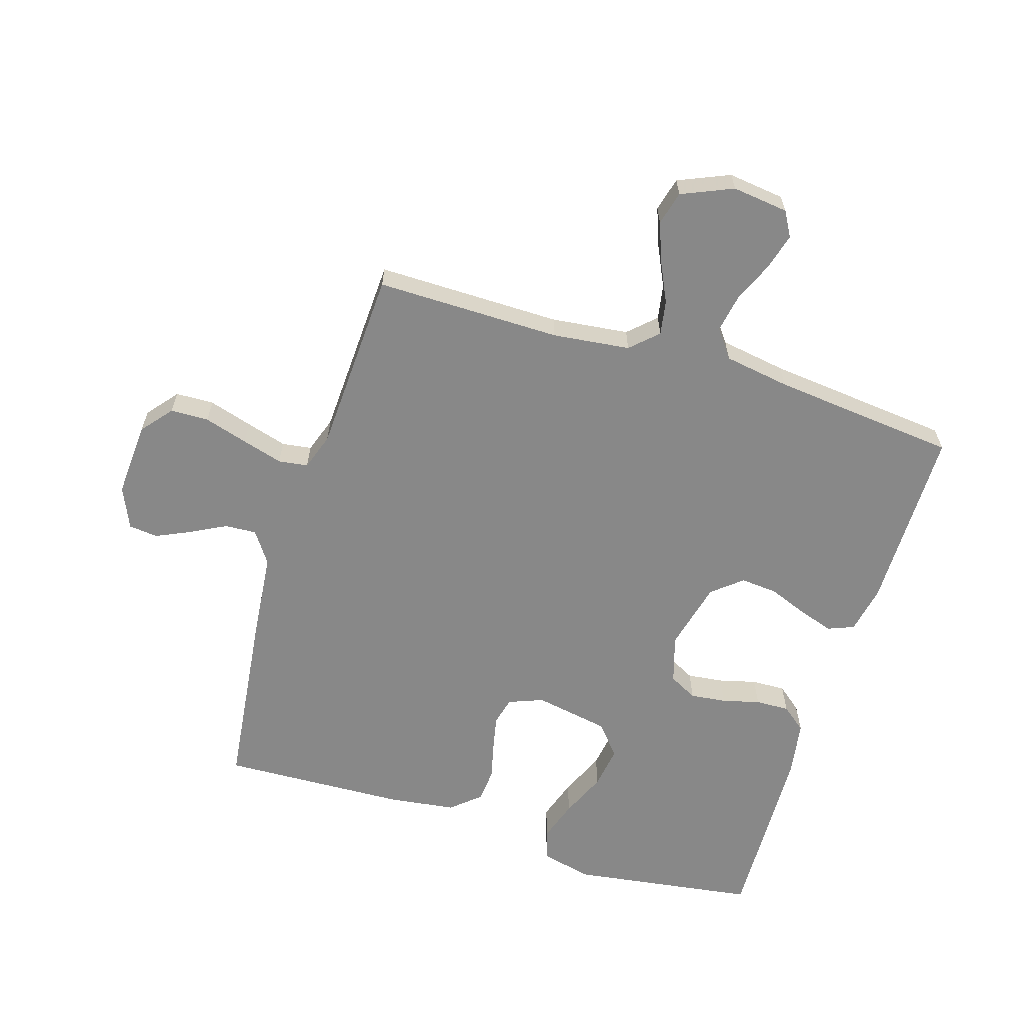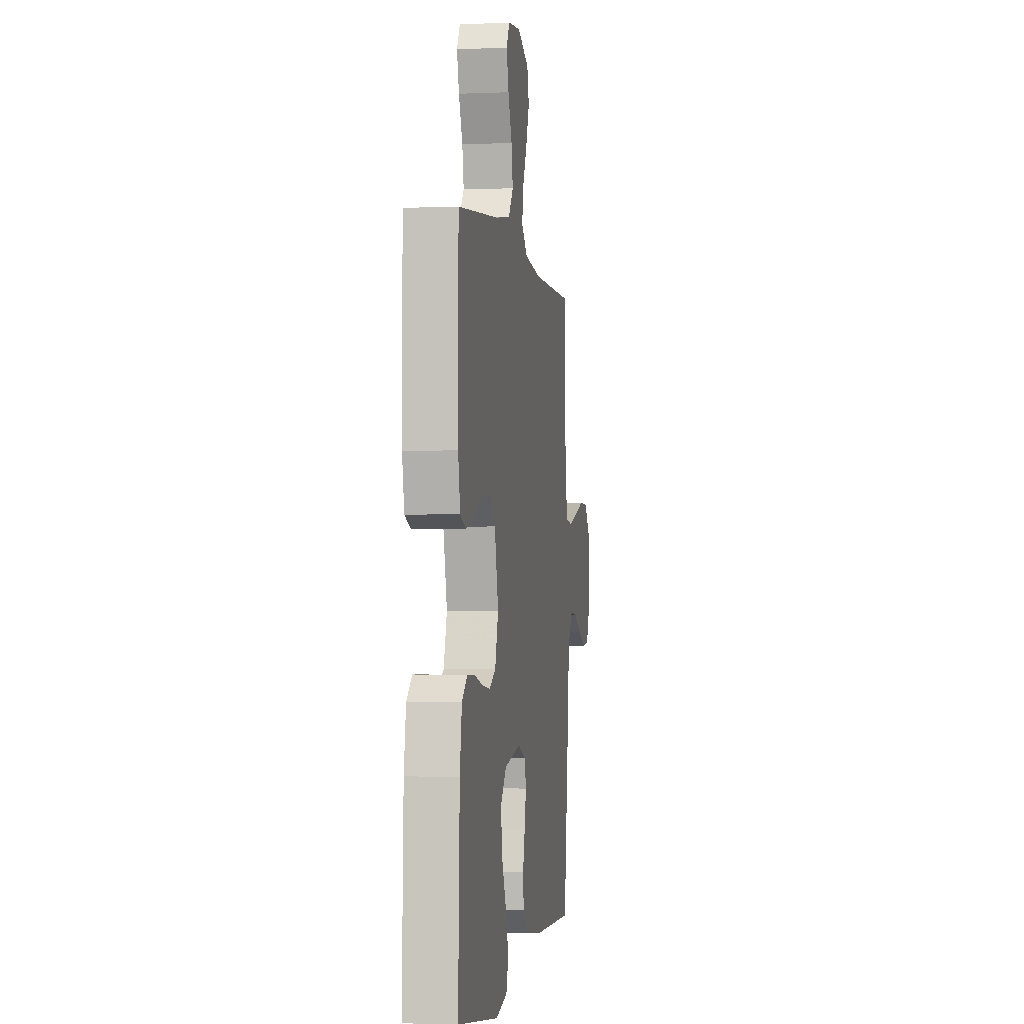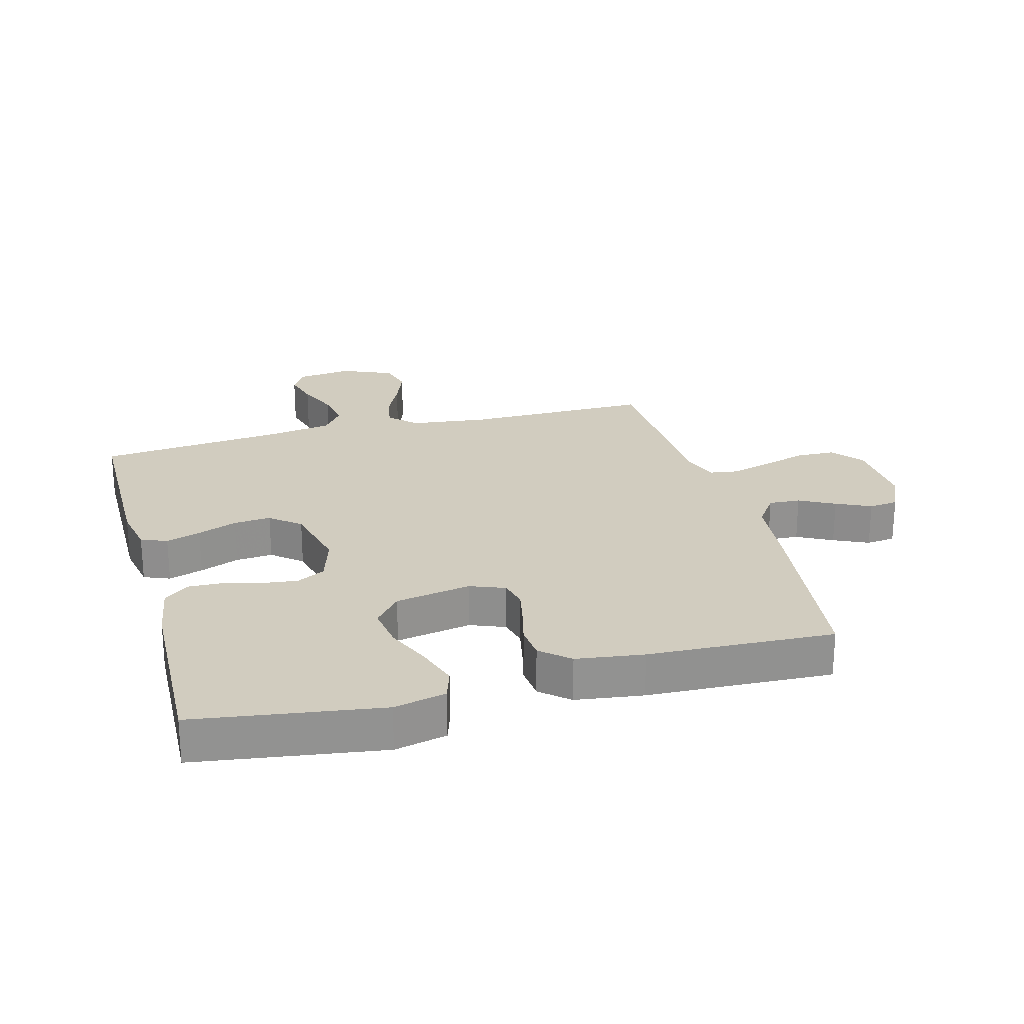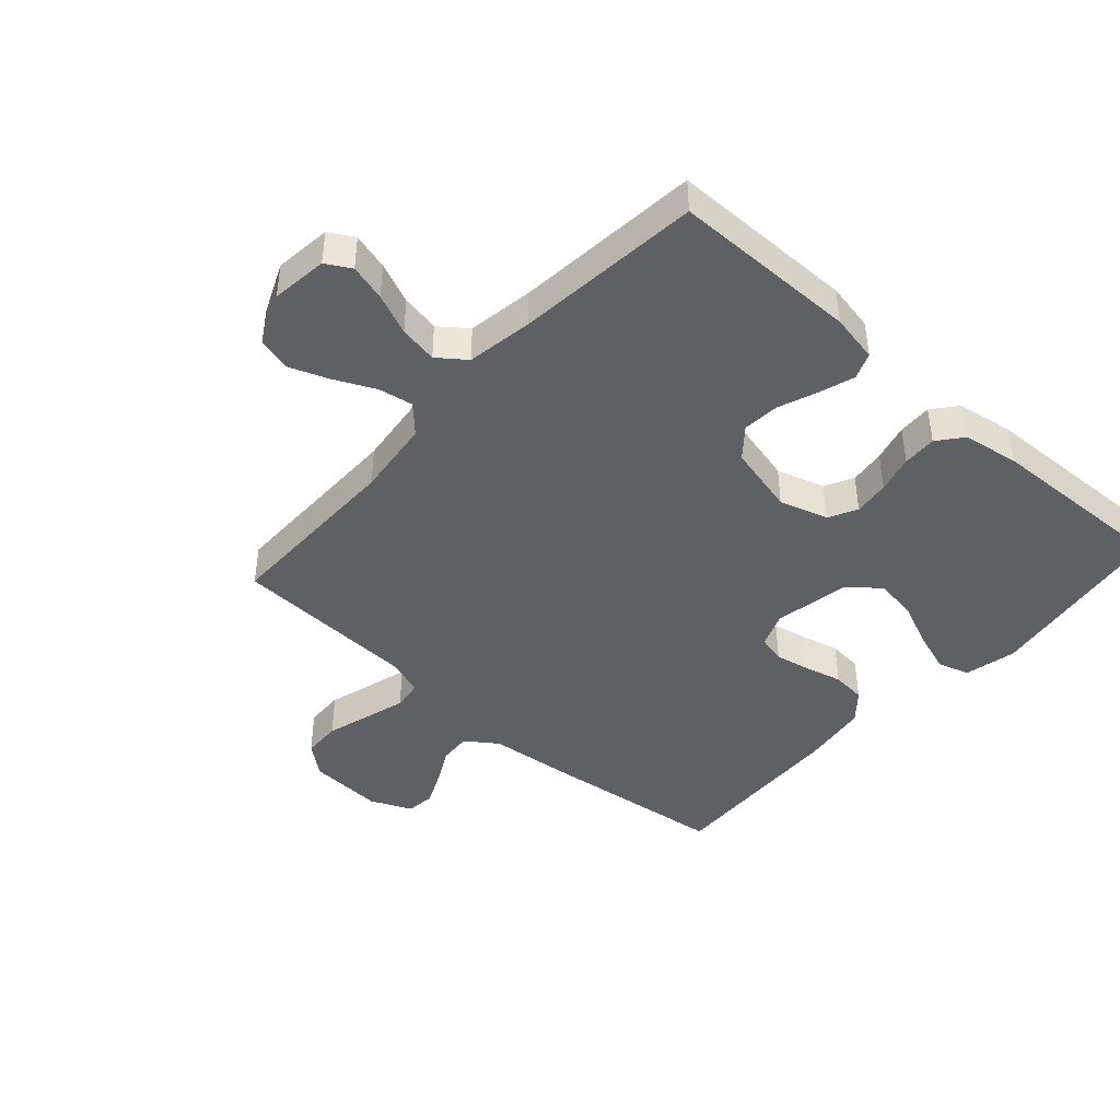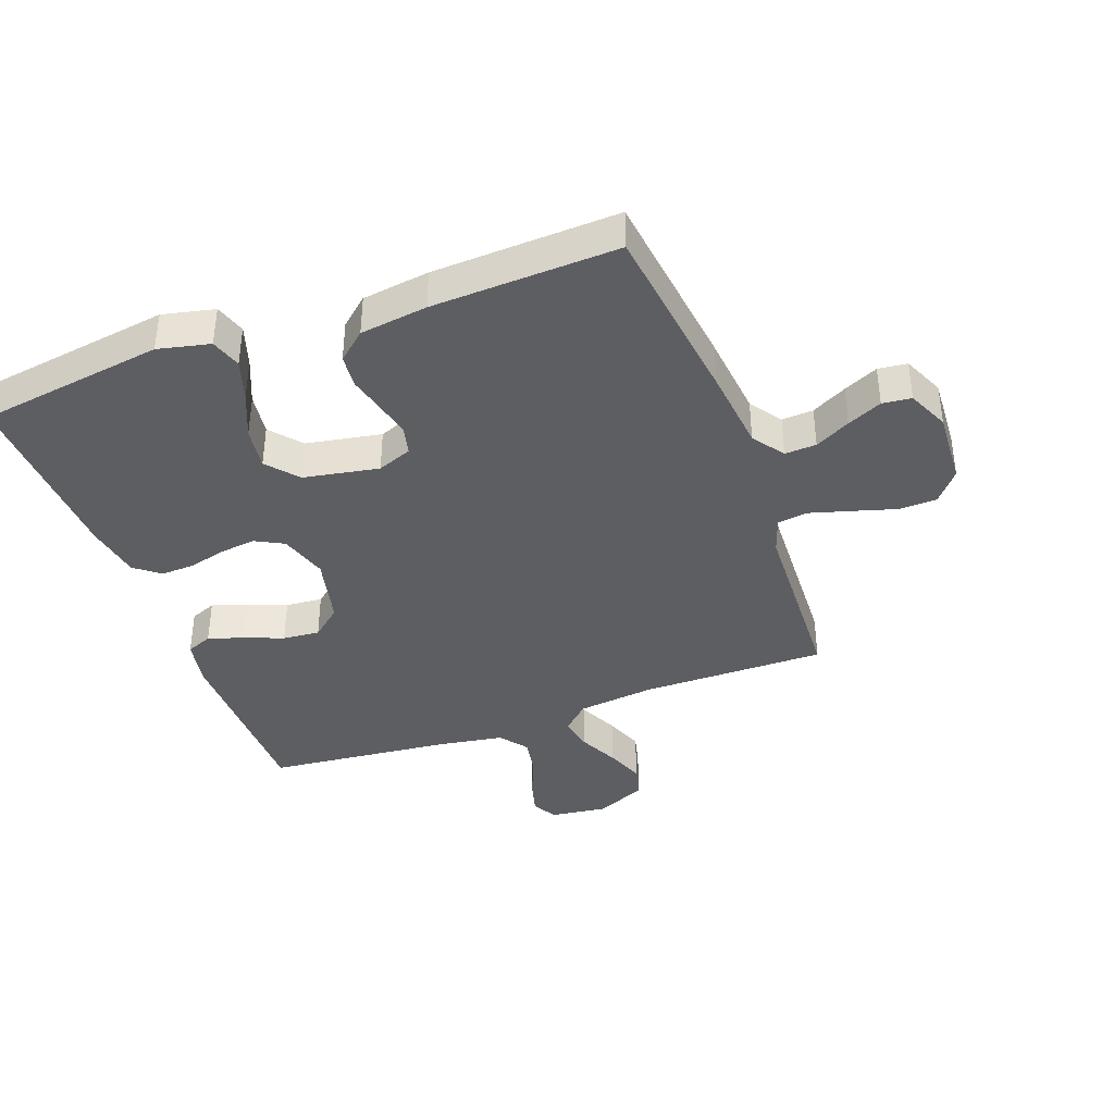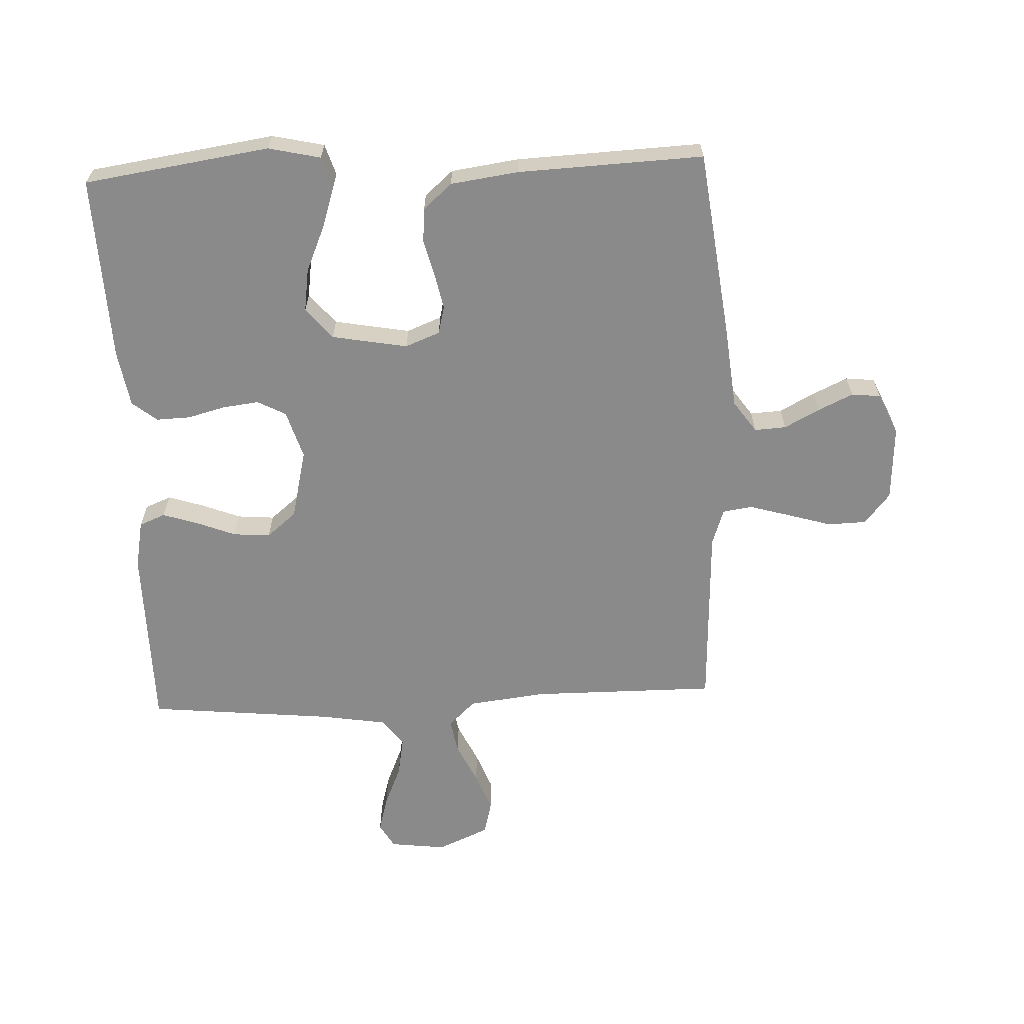
<metadata>
{"format":"obj","ext":"obj","renderer":"f3d","projection":"perspective","resolution":1024,"background":"white","views":[{"elev":-62.7,"azim":-17.4,"up":"+Y"},{"elev":-1.6,"azim":98.7,"up":"+Z"},{"elev":24.2,"azim":164.8,"up":"+Y"},{"elev":-43.5,"azim":48.1,"up":"+Y"},{"elev":-38.8,"azim":-159.8,"up":"+Y"},{"elev":-63.5,"azim":-177.5,"up":"+Y"}]}
</metadata>
<code>
v 0.5 0.07 -0.5
v 0.2 0.07 -0.544
v 0.116 0.07 -0.525
v 0.1 0.07 -0.475
v 0.122 0.07 -0.408
v 0.154 0.07 -0.334
v 0.164 0.07 -0.265
v 0.122 0.07 -0.215
v 0 0.07 -0.193
v -0.056 0.07 -0.215
v -0.067 0.07 -0.26
v -0.055 0.07 -0.317
v -0.04 0.07 -0.377
v -0.045 0.07 -0.432
v -0.091 0.07 -0.472
v -0.2 0.07 -0.487
v -0.5 0.07 -0.5
v -0.537 0.07 -0.2
v -0.551 0.07 -0.064
v -0.587 0.07 -0.013
v -0.638 0.07 -0.016
v -0.695 0.07 -0.046
v -0.751 0.07 -0.072
v -0.798 0.07 -0.067
v -0.828 0.07 0
v -0.821 0.07 0.122
v -0.78 0.07 0.172
v -0.718 0.07 0.174
v -0.647 0.07 0.153
v -0.581 0.07 0.134
v -0.533 0.07 0.141
v -0.513 0.07 0.2
v -0.5 0.07 0.5
v -0.2 0.07 0.499
v -0.075 0.07 0.514
v -0.032 0.07 0.555
v -0.042 0.07 0.611
v -0.073 0.07 0.676
v -0.097 0.07 0.739
v -0.083 0.07 0.794
v 0 0.07 0.83
v 0.091 0.07 0.819
v 0.114 0.07 0.779
v 0.098 0.07 0.72
v 0.07 0.07 0.654
v 0.059 0.07 0.592
v 0.093 0.07 0.547
v 0.2 0.07 0.53
v 0.5 0.07 0.5
v 0.502 0.07 0.2
v 0.487 0.07 0.122
v 0.445 0.07 0.105
v 0.389 0.07 0.123
v 0.325 0.07 0.148
v 0.265 0.07 0.153
v 0.217 0.07 0.113
v 0.19 0.07 0
v 0.214 0.07 -0.078
v 0.26 0.07 -0.102
v 0.318 0.07 -0.095
v 0.379 0.07 -0.079
v 0.434 0.07 -0.077
v 0.474 0.07 -0.109
v 0.489 0.07 -0.2
v 0.5 0 -0.5
v 0.2 0 -0.544
v 0.116 0 -0.525
v 0.1 0 -0.475
v 0.122 0 -0.408
v 0.154 0 -0.334
v 0.164 0 -0.265
v 0.122 0 -0.215
v 0 0 -0.193
v -0.056 0 -0.215
v -0.067 0 -0.26
v -0.055 0 -0.317
v -0.04 0 -0.377
v -0.045 0 -0.432
v -0.091 0 -0.472
v -0.2 0 -0.487
v -0.5 0 -0.5
v -0.537 0 -0.2
v -0.551 0 -0.064
v -0.587 0 -0.013
v -0.638 0 -0.016
v -0.695 0 -0.046
v -0.751 0 -0.072
v -0.798 0 -0.067
v -0.828 0 0
v -0.821 0 0.122
v -0.78 0 0.172
v -0.718 0 0.174
v -0.647 0 0.153
v -0.581 0 0.134
v -0.533 0 0.141
v -0.513 0 0.2
v -0.5 0 0.5
v -0.2 0 0.499
v -0.075 0 0.514
v -0.032 0 0.555
v -0.042 0 0.611
v -0.073 0 0.676
v -0.097 0 0.739
v -0.083 0 0.794
v 0 0 0.83
v 0.091 0 0.819
v 0.114 0 0.779
v 0.098 0 0.72
v 0.07 0 0.654
v 0.059 0 0.592
v 0.093 0 0.547
v 0.2 0 0.53
v 0.5 0 0.5
v 0.502 0 0.2
v 0.487 0 0.122
v 0.445 0 0.105
v 0.389 0 0.123
v 0.325 0 0.148
v 0.265 0 0.153
v 0.217 0 0.113
v 0.19 0 0
v 0.214 0 -0.078
v 0.26 0 -0.102
v 0.318 0 -0.095
v 0.379 0 -0.079
v 0.434 0 -0.077
v 0.474 0 -0.109
v 0.489 0 -0.2
f 4 5 6
f 3 4 6
f 2 3 6
f 1 2 6
f 64 1 6
f 63 64 6
f 62 63 6
f 61 62 6
f 60 61 6
f 59 60 6 7
f 58 59 7 8
f 57 58 8 9
f 56 57 9 10
f 52 53 54
f 51 52 54
f 50 51 54
f 49 50 54
f 48 49 54
f 47 48 54 55
f 46 47 55 56
f 43 44 45
f 42 43 45
f 41 42 45
f 40 41 45
f 39 40 45
f 38 39 45
f 37 38 45
f 36 37 45 46
f 46 56 10
f 36 46 10
f 35 36 10
f 32 33 34
f 35 10 11
f 34 35 11
f 32 34 11
f 31 32 11
f 27 28 29
f 26 27 29
f 25 26 29
f 24 25 29
f 23 24 29
f 22 23 29
f 21 22 29
f 20 21 29 30
f 31 11 12
f 30 31 12
f 20 30 12
f 19 20 12
f 17 18 19
f 16 17 19
f 15 16 19
f 14 15 19
f 13 14 19
f 12 13 19
f 70 69 68
f 70 68 67
f 70 67 66
f 70 66 65
f 70 65 128
f 70 128 127
f 70 127 126
f 70 126 125
f 70 125 124
f 71 70 124 123
f 72 71 123 122
f 73 72 122 121
f 74 73 121 120
f 118 117 116
f 118 116 115
f 118 115 114
f 118 114 113
f 118 113 112
f 119 118 112 111
f 120 119 111 110
f 109 108 107
f 109 107 106
f 109 106 105
f 109 105 104
f 109 104 103
f 109 103 102
f 109 102 101
f 110 109 101 100
f 74 120 110
f 74 110 100
f 74 100 99
f 98 97 96
f 75 74 99
f 75 99 98
f 75 98 96
f 75 96 95
f 93 92 91
f 93 91 90
f 93 90 89
f 93 89 88
f 93 88 87
f 93 87 86
f 93 86 85
f 94 93 85 84
f 76 75 95
f 76 95 94
f 76 94 84
f 76 84 83
f 83 82 81
f 83 81 80
f 83 80 79
f 83 79 78
f 83 78 77
f 83 77 76
f 1 65 66 2
f 2 66 67 3
f 3 67 68 4
f 4 68 69 5
f 5 69 70 6
f 6 70 71 7
f 7 71 72 8
f 8 72 73 9
f 9 73 74 10
f 10 74 75 11
f 11 75 76 12
f 12 76 77 13
f 13 77 78 14
f 14 78 79 15
f 15 79 80 16
f 16 80 81 17
f 17 81 82 18
f 18 82 83 19
f 19 83 84 20
f 20 84 85 21
f 21 85 86 22
f 22 86 87 23
f 23 87 88 24
f 24 88 89 25
f 25 89 90 26
f 26 90 91 27
f 27 91 92 28
f 28 92 93 29
f 29 93 94 30
f 30 94 95 31
f 31 95 96 32
f 32 96 97 33
f 33 97 98 34
f 34 98 99 35
f 35 99 100 36
f 36 100 101 37
f 37 101 102 38
f 38 102 103 39
f 39 103 104 40
f 40 104 105 41
f 41 105 106 42
f 42 106 107 43
f 43 107 108 44
f 44 108 109 45
f 45 109 110 46
f 46 110 111 47
f 47 111 112 48
f 48 112 113 49
f 49 113 114 50
f 50 114 115 51
f 51 115 116 52
f 52 116 117 53
f 53 117 118 54
f 54 118 119 55
f 55 119 120 56
f 56 120 121 57
f 57 121 122 58
f 58 122 123 59
f 59 123 124 60
f 60 124 125 61
f 61 125 126 62
f 62 126 127 63
f 63 127 128 64
f 64 128 65 1

</code>
